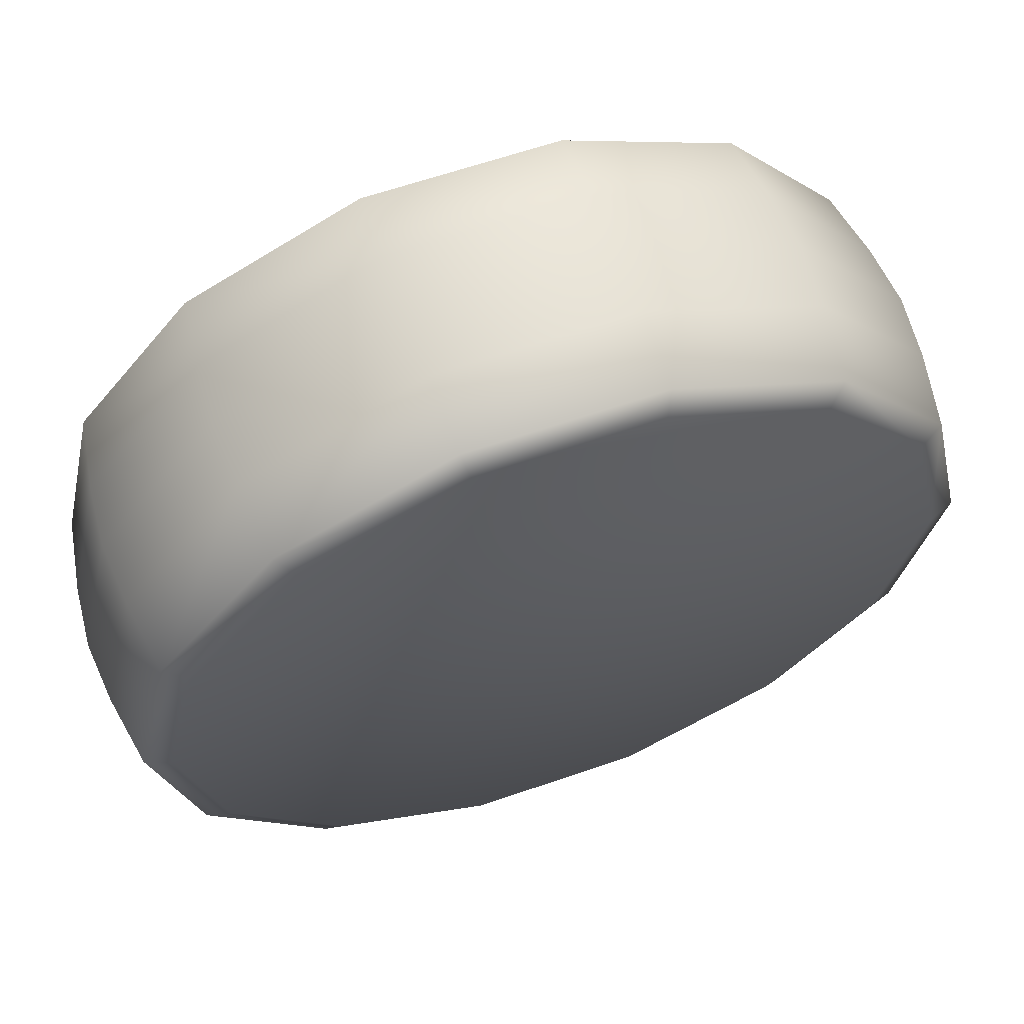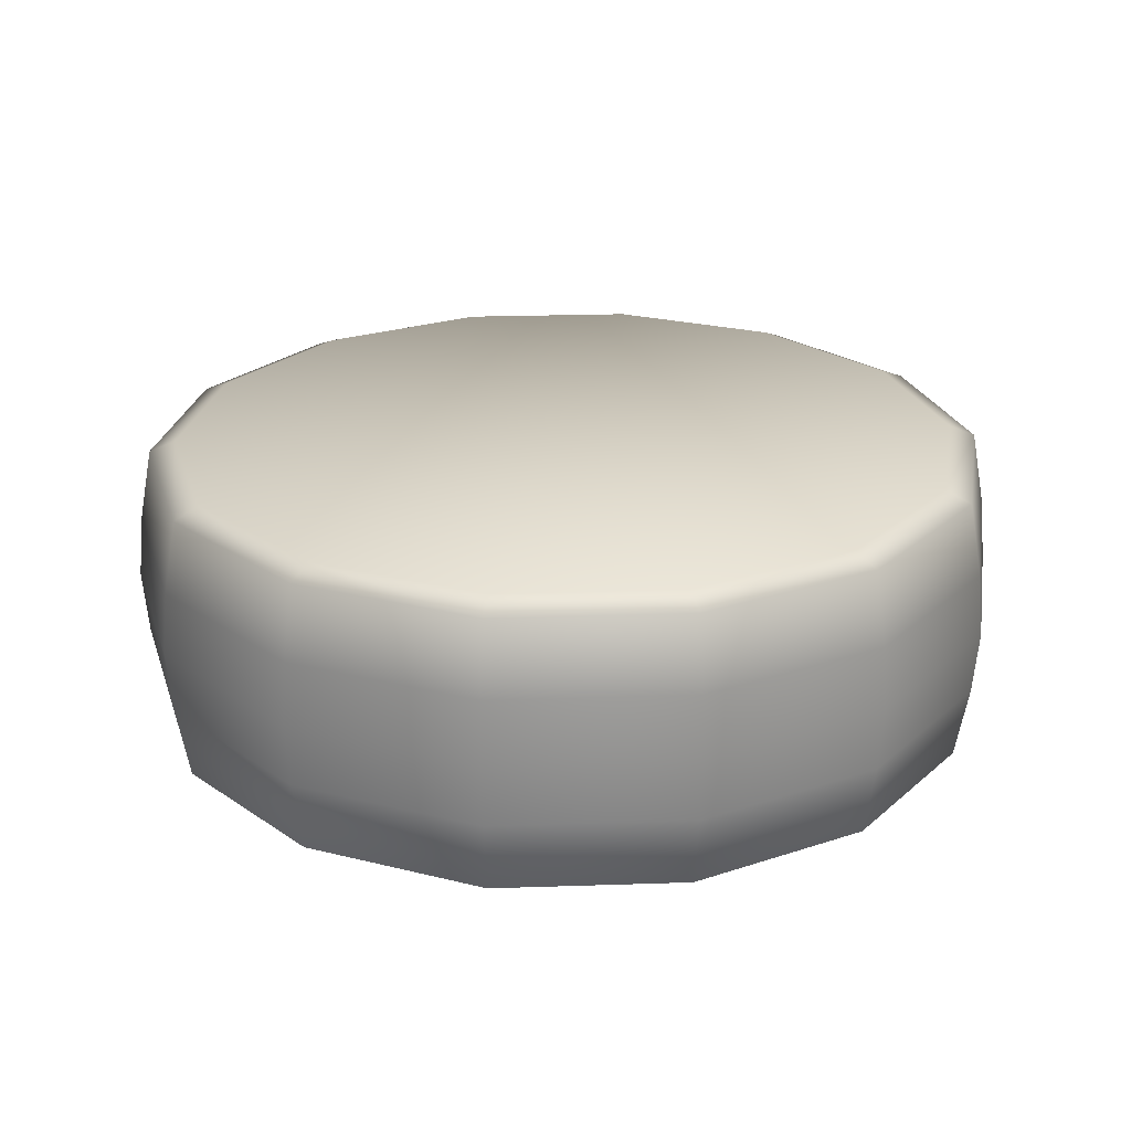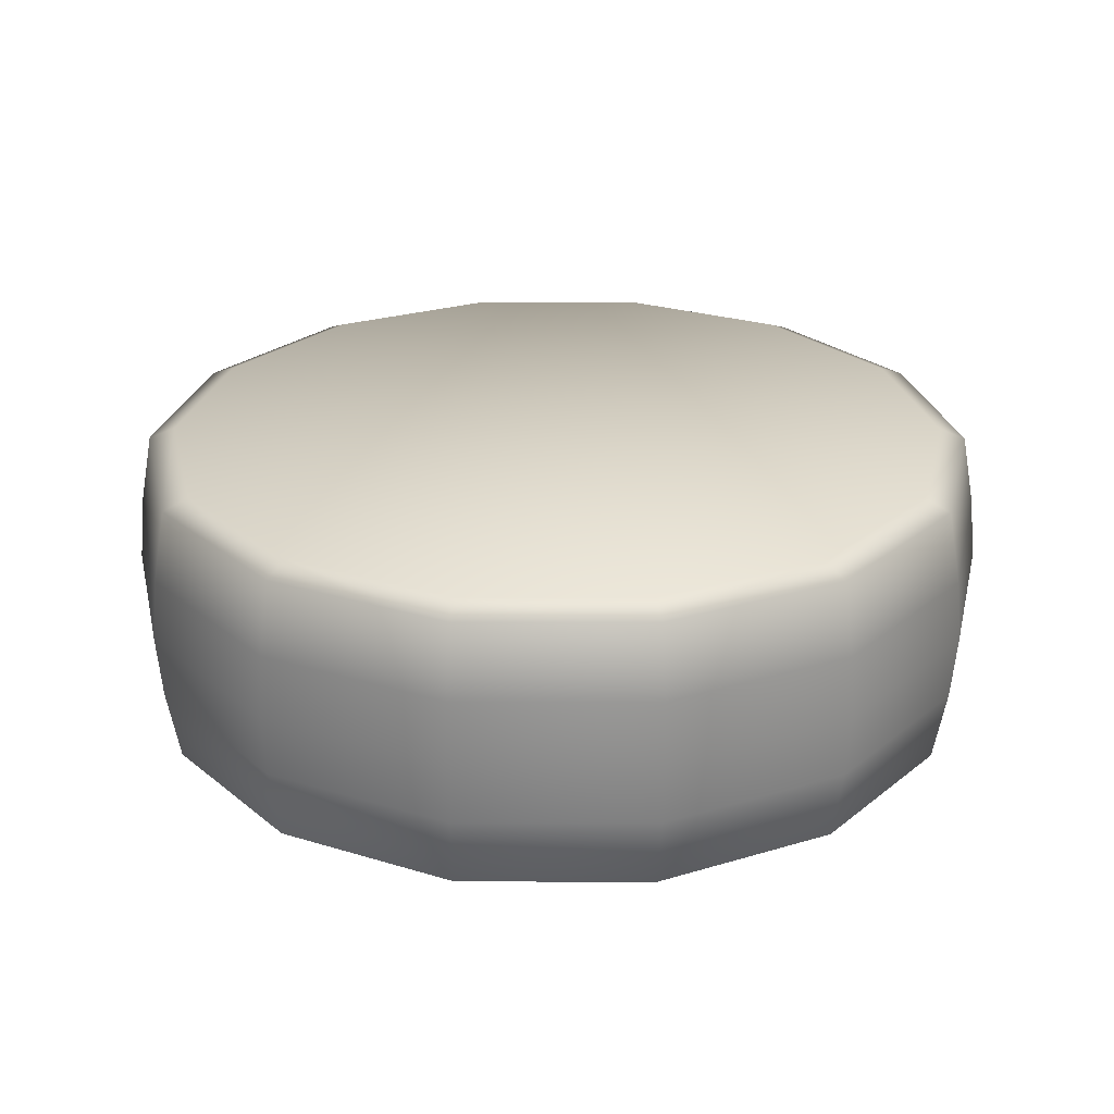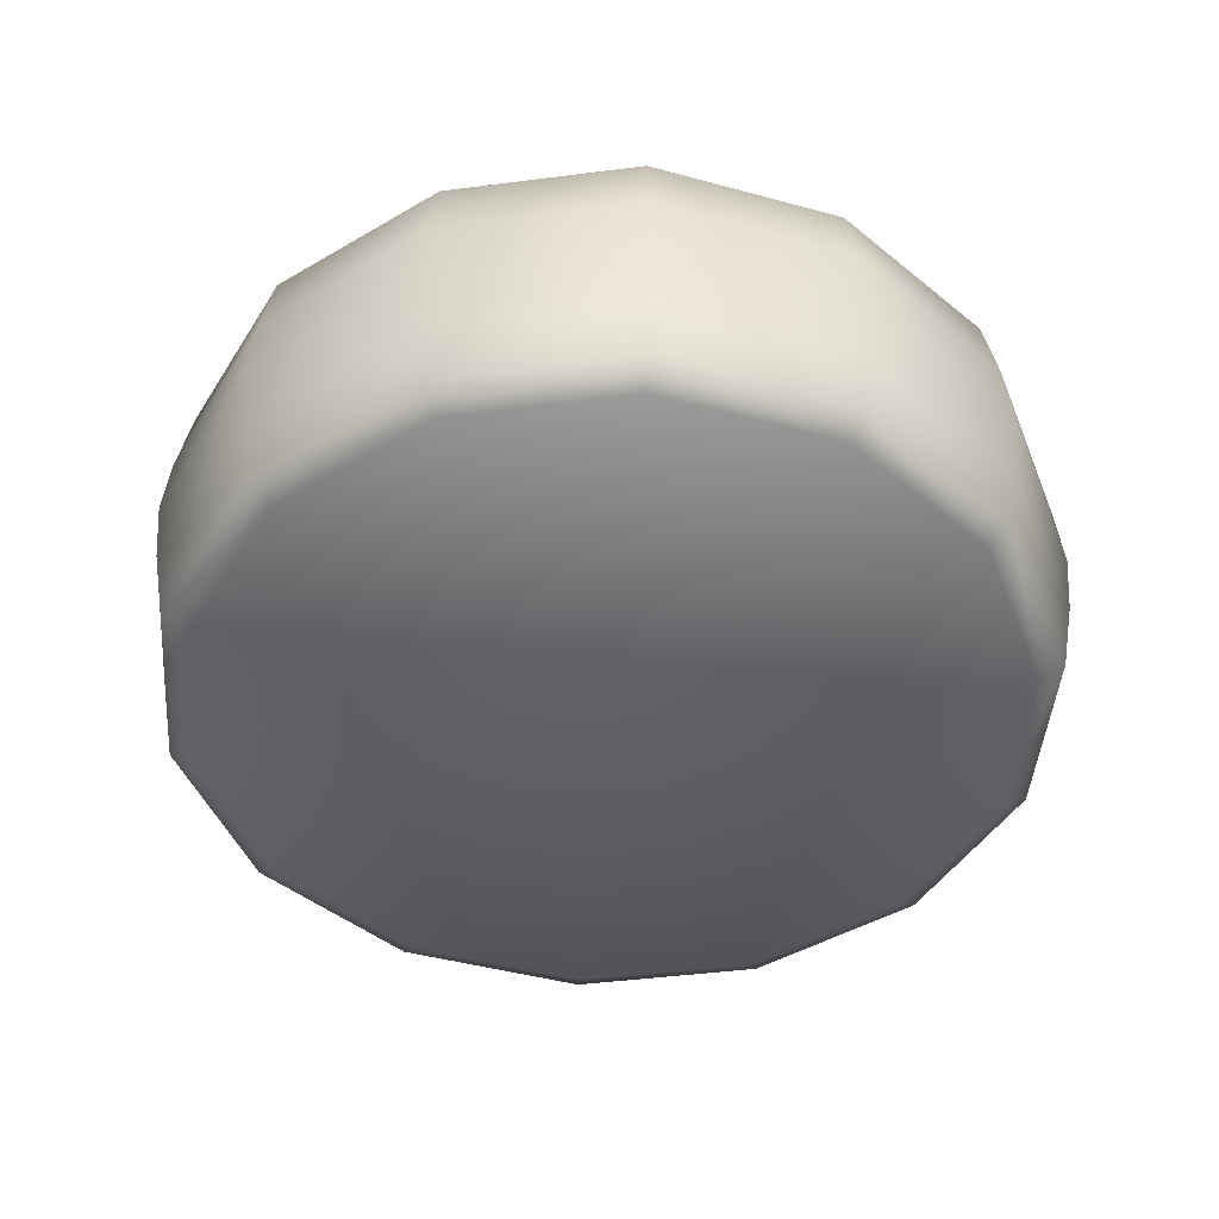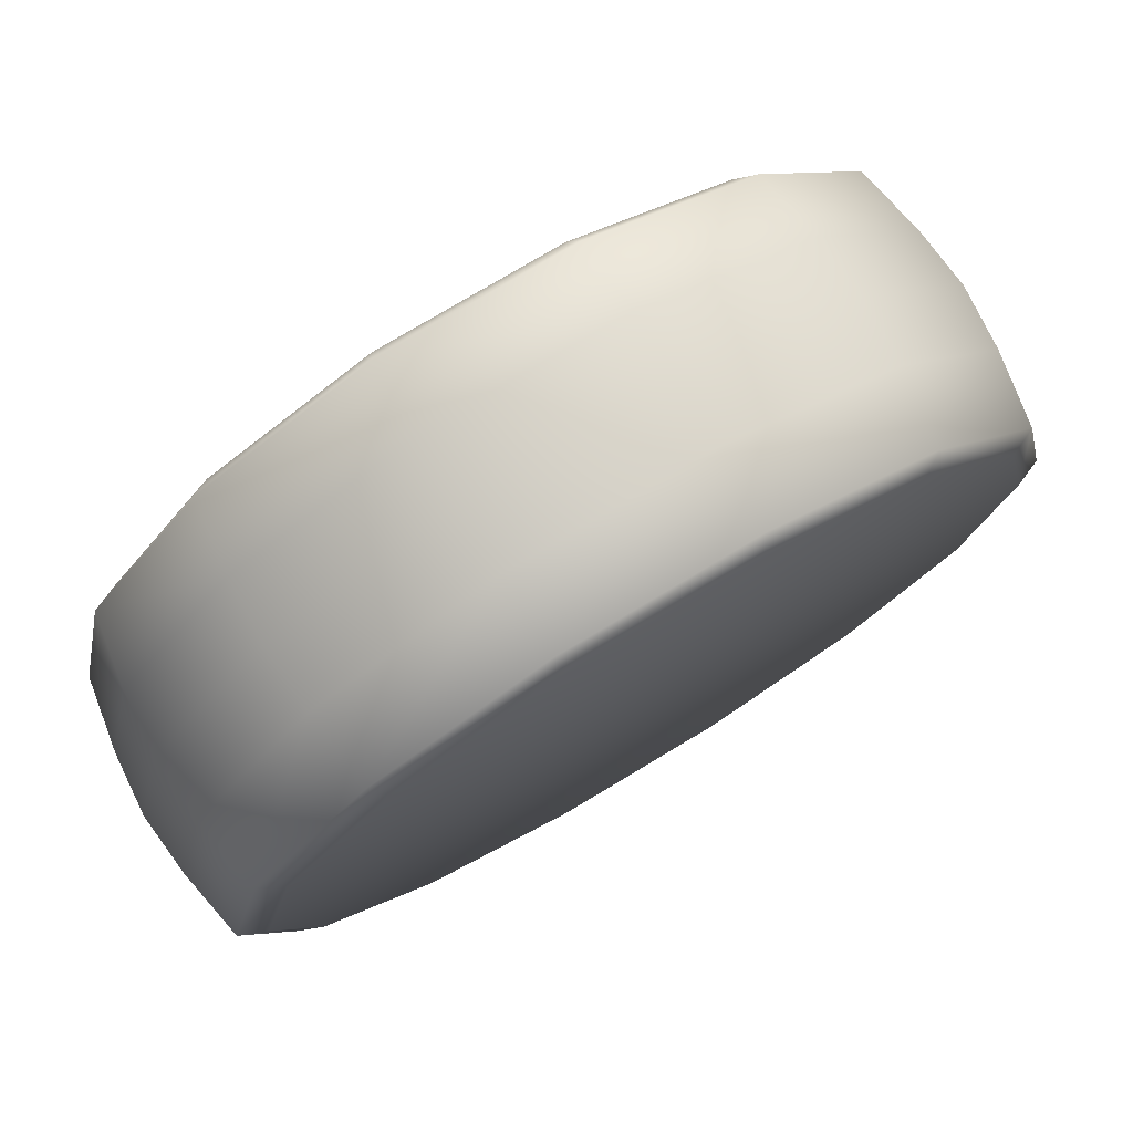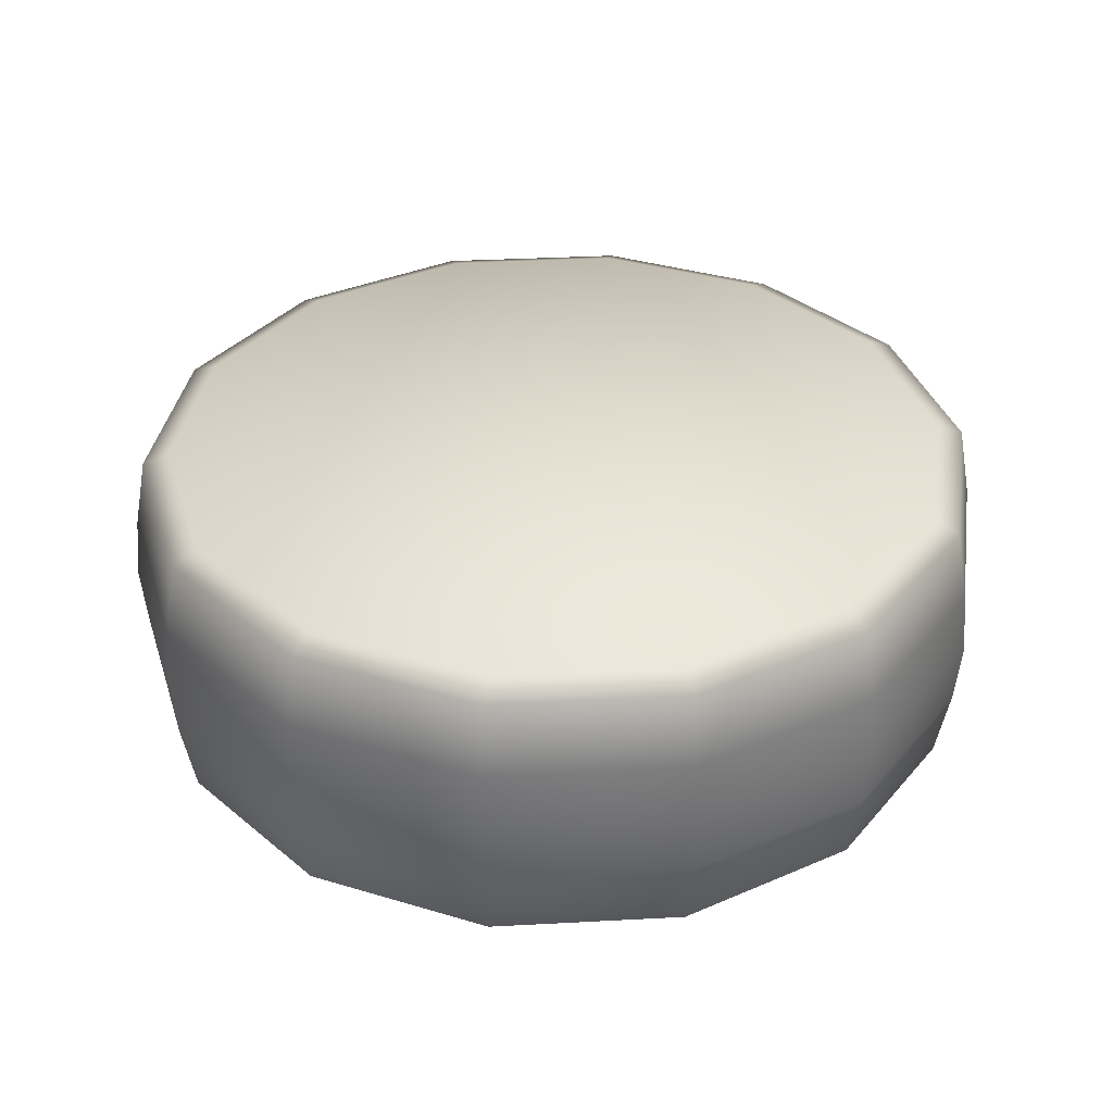
<metadata>
{"format":"obj","ext":"obj","renderer":"f3d","projection":"perspective","resolution":1024,"background":"white","views":[{"elev":62.5,"azim":160.6,"up":"+Z"},{"elev":24.2,"azim":-54.6,"up":"+Y"},{"elev":26.0,"azim":77.3,"up":"+Y"},{"elev":-45.4,"azim":-94.5,"up":"+Y"},{"elev":76.9,"azim":149.0,"up":"+Z"},{"elev":35.5,"azim":-106.9,"up":"+Y"}]}
</metadata>
<code>
v  61.62 48.26 -29.67
v  68.39 48.26 -0
v  70.52 36.47 -0
v  63.53 36.47 -30.6
v  42.64 48.26 -53.47
v  43.97 36.47 -55.13
v  15.22 48.26 -66.67
v  15.69 36.47 -68.75
v  -15.22 48.26 -66.67
v  -15.69 36.47 -68.75
v  -42.64 48.26 -53.47
v  -43.97 36.47 -55.13
v  -61.62 48.26 -29.67
v  -63.53 36.47 -30.6
v  -68.39 48.26 -0
v  -70.52 36.47 -0
v  -61.62 48.26 29.67
v  -63.53 36.47 30.6
v  -42.64 48.26 53.47
v  -43.97 36.47 55.13
v  -15.22 48.26 66.67
v  -15.69 36.47 68.75
v  15.22 48.26 66.67
v  15.69 36.47 68.75
v  42.64 48.26 53.47
v  43.97 36.47 55.13
v  61.62 48.26 29.67
v  63.53 36.47 30.6
v  57.72 2.084 -27.8
v  64.07 2.084 -0
v  0 2.084 -0
v  57.72 2.084 27.8
v  39.94 2.084 50.09
v  14.26 2.084 62.46
v  -14.26 2.084 62.46
v  -39.94 2.084 50.09
v  -57.72 2.084 27.8
v  -64.07 2.084 -0
v  -57.72 2.084 -27.8
v  -39.94 2.084 -50.09
v  -14.26 2.084 -62.46
v  14.26 2.084 -62.46
v  39.94 2.084 -50.09
v  64.07 50.02 -0
v  57.72 50.02 -27.8
v  0 50.02 -0
v  39.94 50.02 -50.09
v  14.26 50.02 -62.46
v  -14.26 50.02 -62.46
v  -39.94 50.02 -50.09
v  -57.72 50.02 -27.8
v  -64.07 50.02 -0
v  -57.72 50.02 27.8
v  -39.94 50.02 50.09
v  -14.26 50.02 62.46
v  14.26 50.02 62.46
v  39.94 50.02 50.09
v  57.72 50.02 27.8
v  61.62 4.299 -29.67
v  68.39 4.299 -0
v  42.64 4.299 -53.47
v  15.22 4.299 -66.67
v  -15.22 4.299 -66.67
v  -42.64 4.299 -53.47
v  -61.62 4.299 -29.67
v  -68.39 4.299 -0
v  -61.62 4.299 29.67
v  -42.64 4.299 53.47
v  -15.22 4.299 66.67
v  15.22 4.299 66.67
v  42.64 4.299 53.47
v  61.62 4.299 29.67
v  70.52 16.08 -0
v  63.53 16.08 -30.6
v  43.97 16.08 -55.13
v  15.69 16.08 -68.75
v  -15.69 16.08 -68.75
v  -43.97 16.08 -55.13
v  -63.53 16.08 -30.6
v  -70.52 16.08 -0
v  -63.53 16.08 30.6
v  -43.97 16.08 55.13
v  -15.69 16.08 68.75
v  15.69 16.08 68.75
v  43.97 16.08 55.13
v  63.53 16.08 30.6
v  71.44 26.28 -0
v  64.36 26.28 -31
v  44.54 26.28 -55.85
v  15.9 26.28 -69.65
v  -15.9 26.28 -69.65
v  -44.54 26.28 -55.85
v  -64.36 26.28 -31
v  -71.44 26.28 -0
v  -64.36 26.28 31
v  -44.54 26.28 55.85
v  -15.9 26.28 69.65
v  15.9 26.28 69.65
v  44.54 26.28 55.85
v  64.36 26.28 31
o S_Corp_Pilier_01
g S_Corp_Pilier_01
f 1 2 3 4
f 5 1 4 6
f 7 5 6 8
f 9 7 8 10
f 11 9 10 12
f 13 11 12 14
f 15 13 14 16
f 17 15 16 18
f 19 17 18 20
f 21 19 20 22
f 23 21 22 24
f 25 23 24 26
f 27 25 26 28
f 2 27 28 3
f 29 30 31
f 30 32 31
f 32 33 31
f 33 34 31
f 34 35 31
f 35 36 31
f 36 37 31
f 37 38 31
f 38 39 31
f 39 40 31
f 40 41 31
f 41 42 31
f 42 43 31
f 43 29 31
f 44 45 46
f 45 47 46
f 47 48 46
f 48 49 46
f 49 50 46
f 50 51 46
f 51 52 46
f 52 53 46
f 53 54 46
f 54 55 46
f 55 56 46
f 56 57 46
f 57 58 46
f 58 44 46
f 29 59 60 30
f 43 61 59 29
f 42 62 61 43
f 41 63 62 42
f 40 64 63 41
f 39 65 64 40
f 38 66 65 39
f 37 67 66 38
f 36 68 67 37
f 35 69 68 36
f 34 70 69 35
f 33 71 70 34
f 32 72 71 33
f 30 60 72 32
f 44 2 1 45
f 45 1 5 47
f 47 5 7 48
f 48 7 9 49
f 49 9 11 50
f 50 11 13 51
f 51 13 15 52
f 52 15 17 53
f 53 17 19 54
f 54 19 21 55
f 55 21 23 56
f 56 23 25 57
f 57 25 27 58
f 58 27 2 44
f 73 60 59 74
f 74 59 61 75
f 75 61 62 76
f 76 62 63 77
f 77 63 64 78
f 78 64 65 79
f 79 65 66 80
f 80 66 67 81
f 81 67 68 82
f 82 68 69 83
f 83 69 70 84
f 84 70 71 85
f 85 71 72 86
f 86 72 60 73
f 3 87 88 4
f 4 88 89 6
f 6 89 90 8
f 8 90 91 10
f 10 91 92 12
f 12 92 93 14
f 14 93 94 16
f 16 94 95 18
f 18 95 96 20
f 20 96 97 22
f 22 97 98 24
f 24 98 99 26
f 26 99 100 28
f 28 100 87 3
f 87 73 74 88
f 88 74 75 89
f 89 75 76 90
f 90 76 77 91
f 91 77 78 92
f 92 78 79 93
f 93 79 80 94
f 94 80 81 95
f 95 81 82 96
f 96 82 83 97
f 97 83 84 98
f 98 84 85 99
f 99 85 86 100
f 100 86 73 87

</code>
